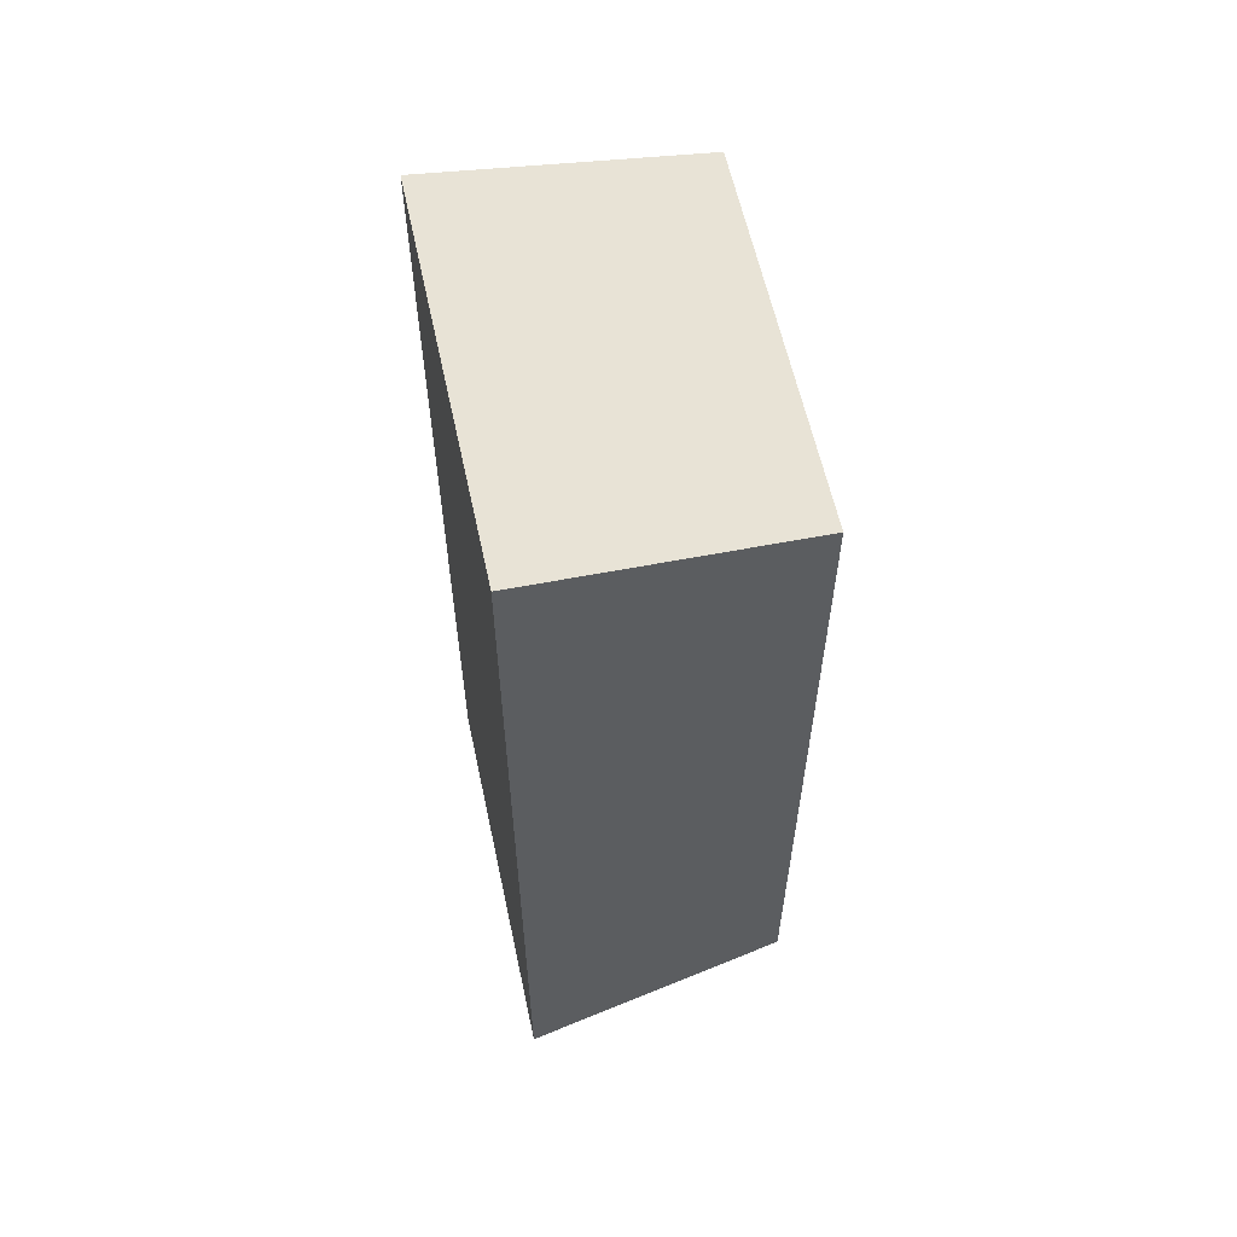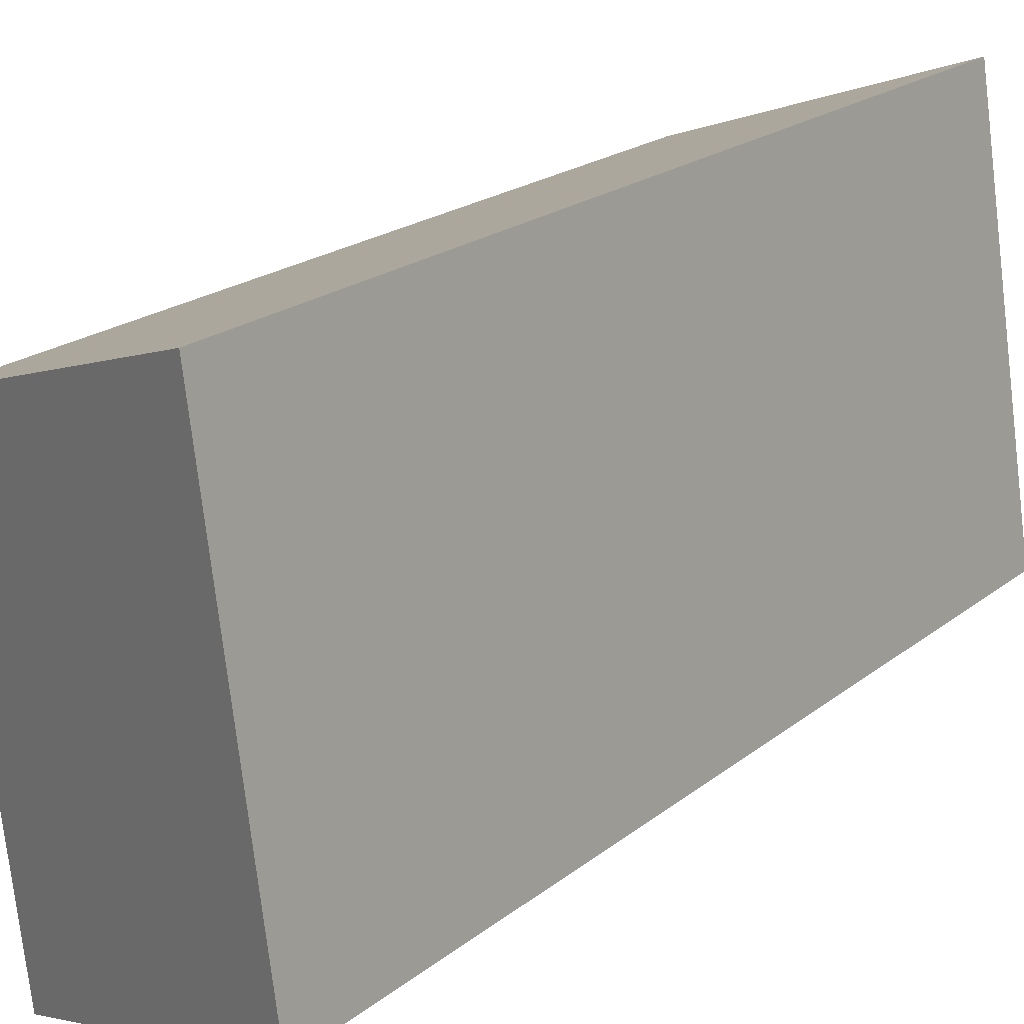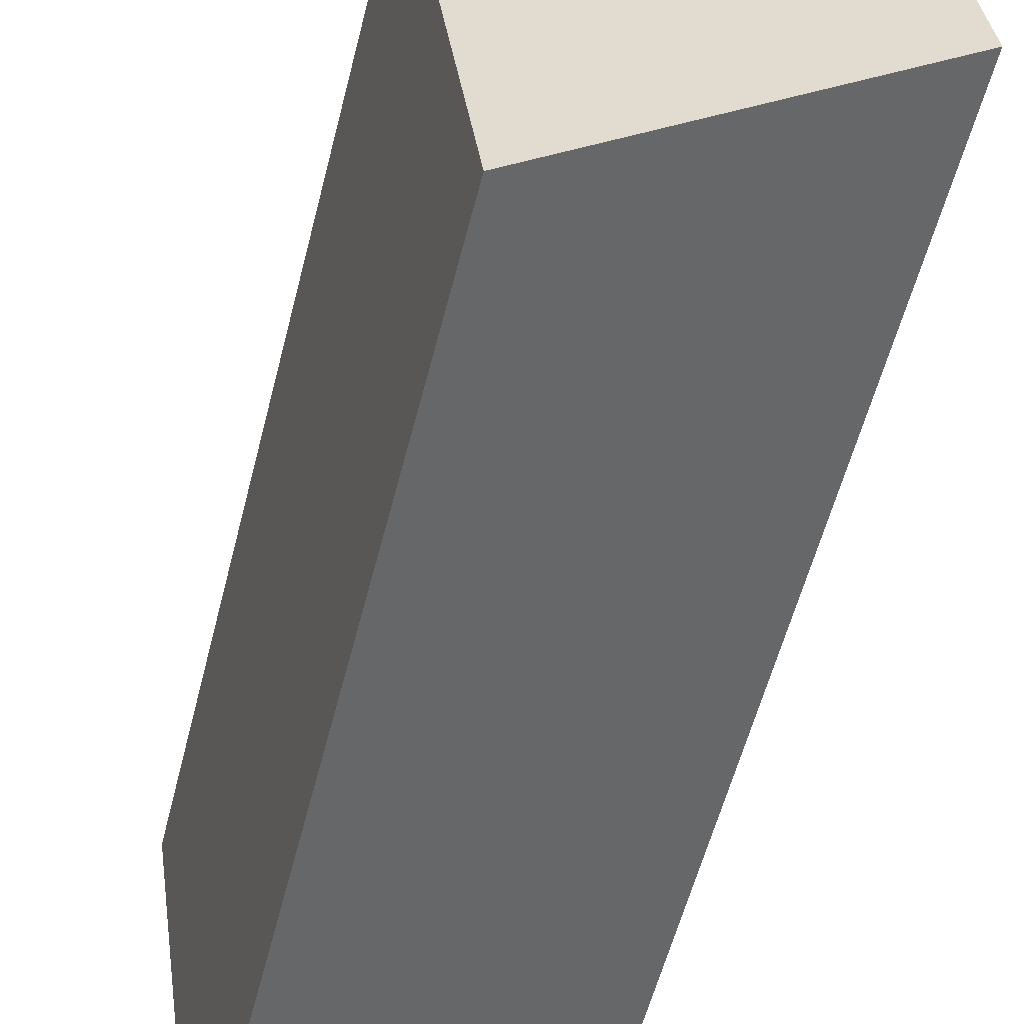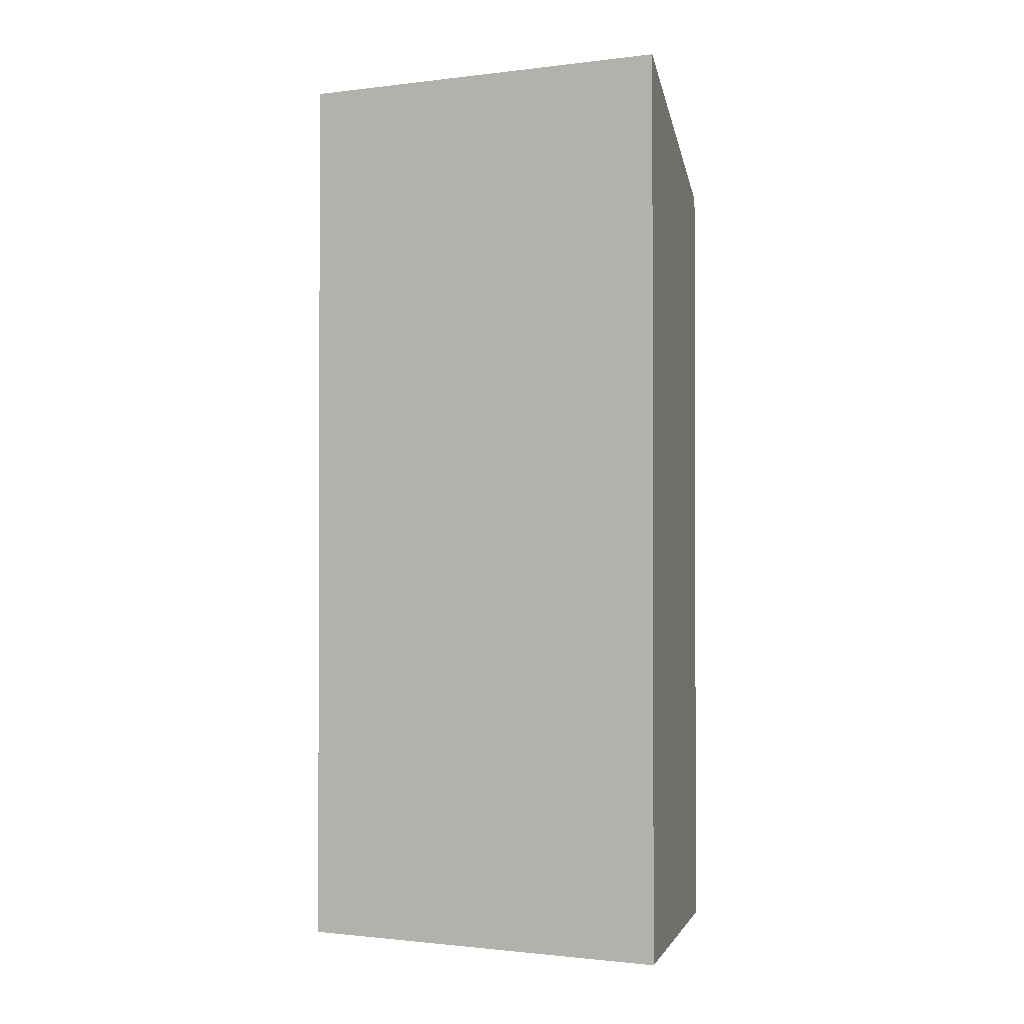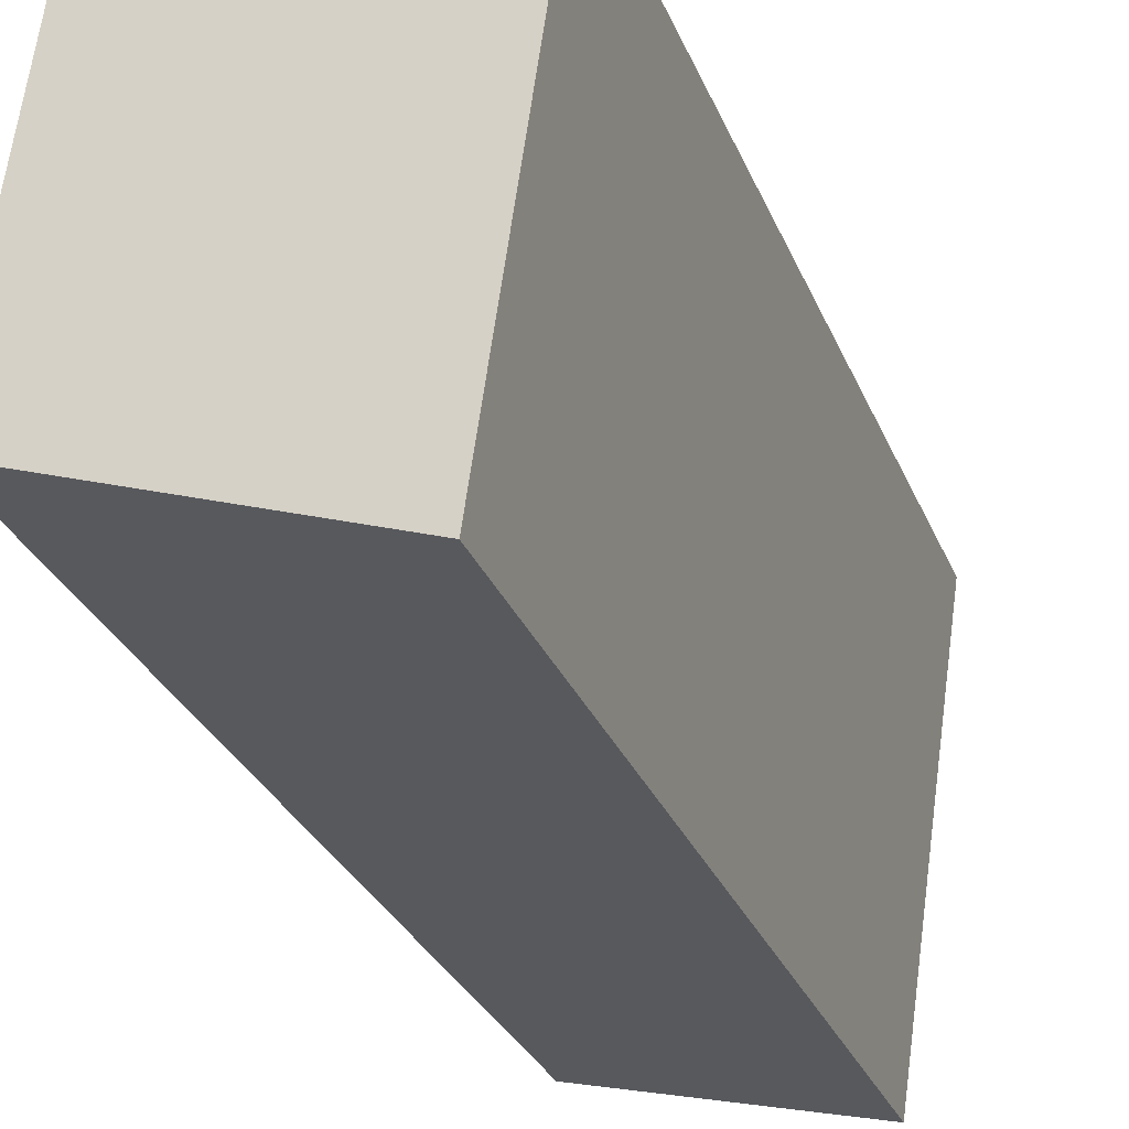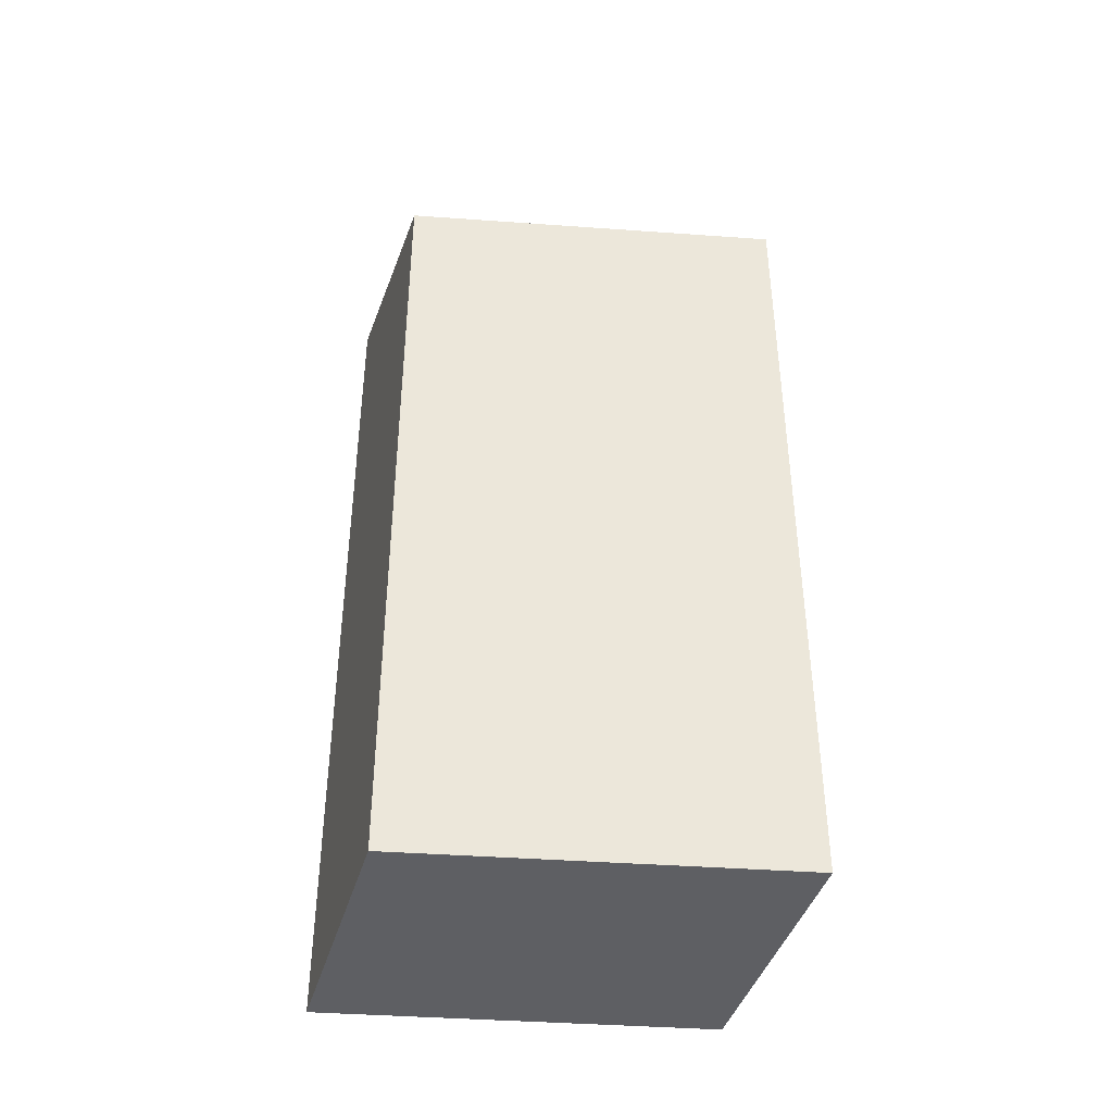
<metadata>
{"format":"obj","ext":"obj","renderer":"f3d","projection":"perspective","resolution":1024,"background":"white","views":[{"elev":59.8,"azim":-4.0,"up":"+Y"},{"elev":19.0,"azim":-146.3,"up":"+Z"},{"elev":-55.9,"azim":166.0,"up":"+Z"},{"elev":-1.2,"azim":-56.9,"up":"+Y"},{"elev":-28.2,"azim":18.7,"up":"+Z"},{"elev":-41.3,"azim":93.2,"up":"+Y"}]}
</metadata>
<code>
v  0 0 0
v  6.578 -3.674e-16 6.001
v  1.128 -4.816e-16 7.865
v  5.449 1.141e-16 -1.864
v  1.129 18.71 7.864
v  0.0003996 18.71 -0.0005922
v  5.45 16.77 -1.864
v  6.578 16.77 6
g defaultobject
f 1 2 3
f 2 1 4
f 5 1 3
f 1 5 6
f 6 4 1
f 4 6 7
f 4 8 2
f 8 4 7
f 2 5 3
f 5 2 8
f 8 6 5
f 6 8 7

</code>
